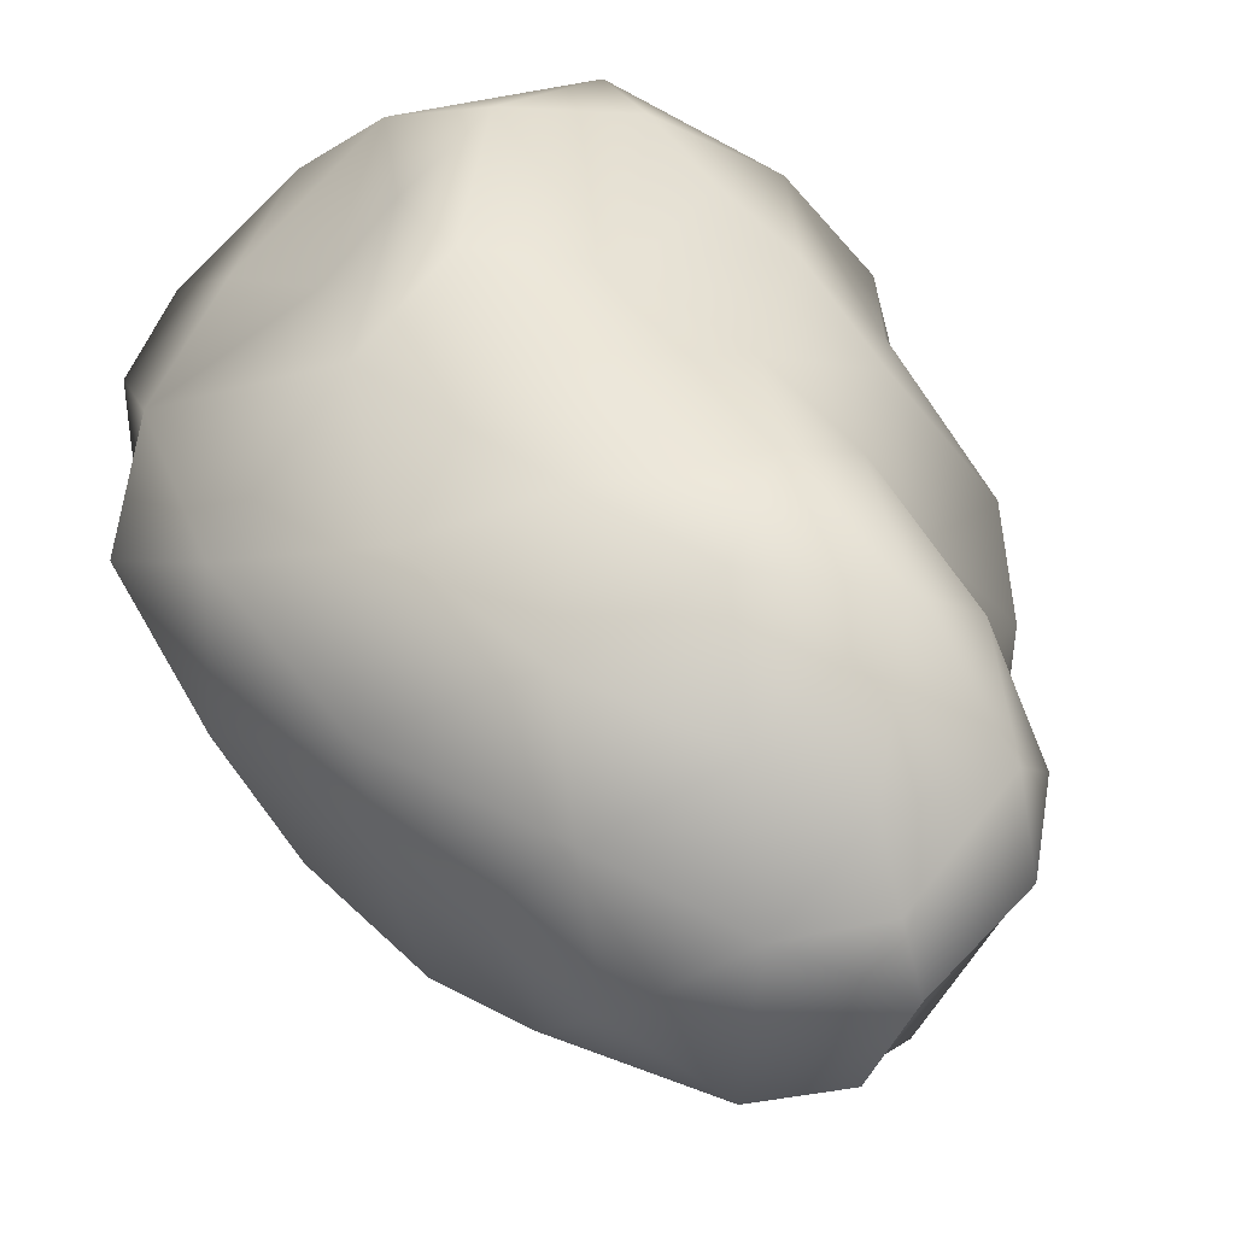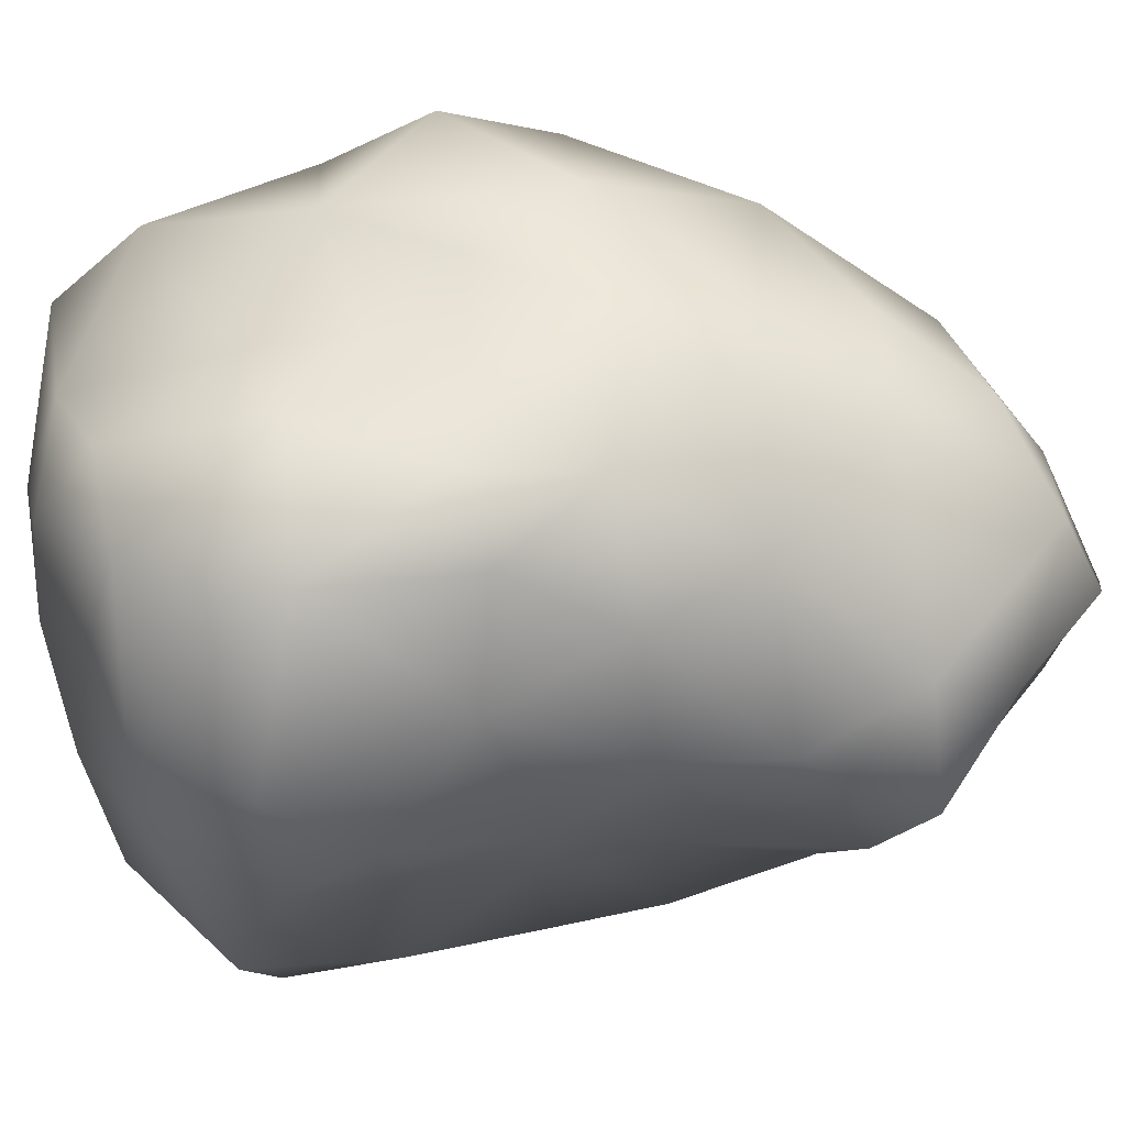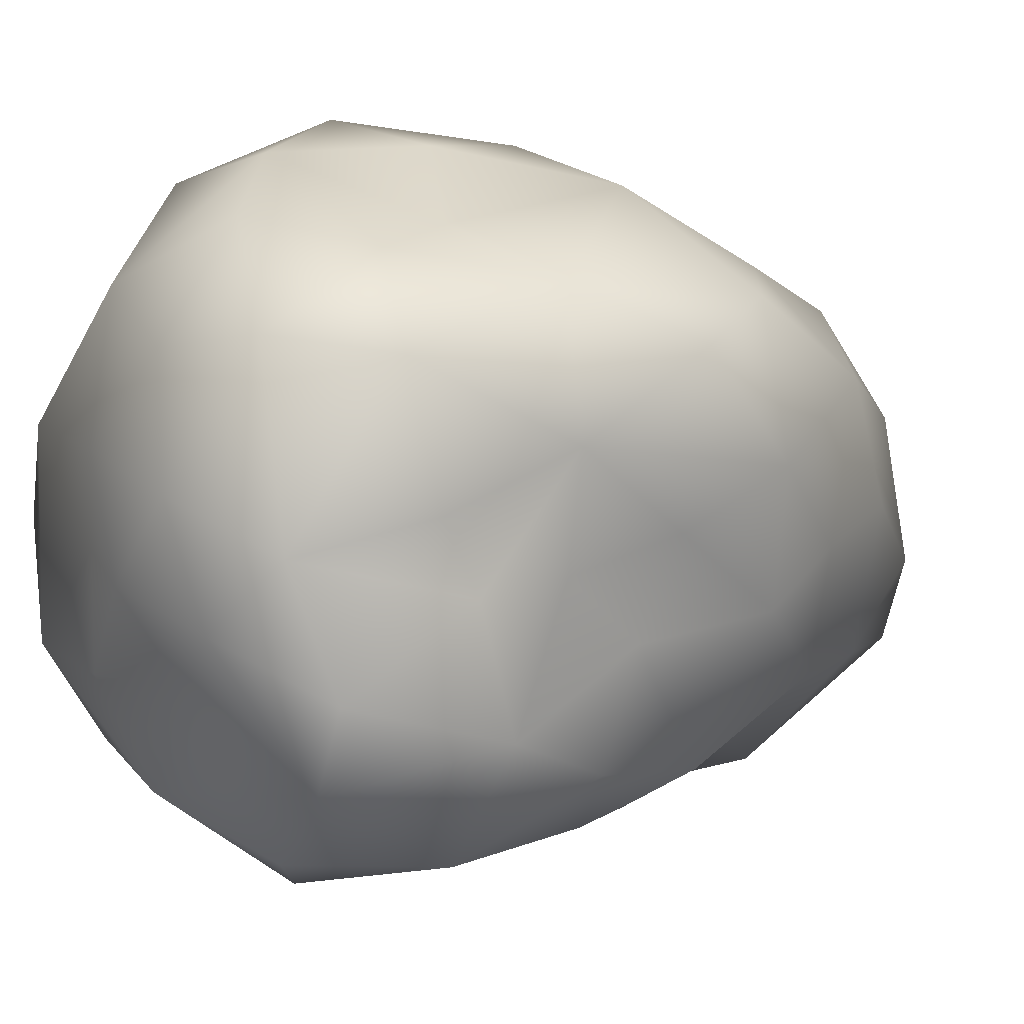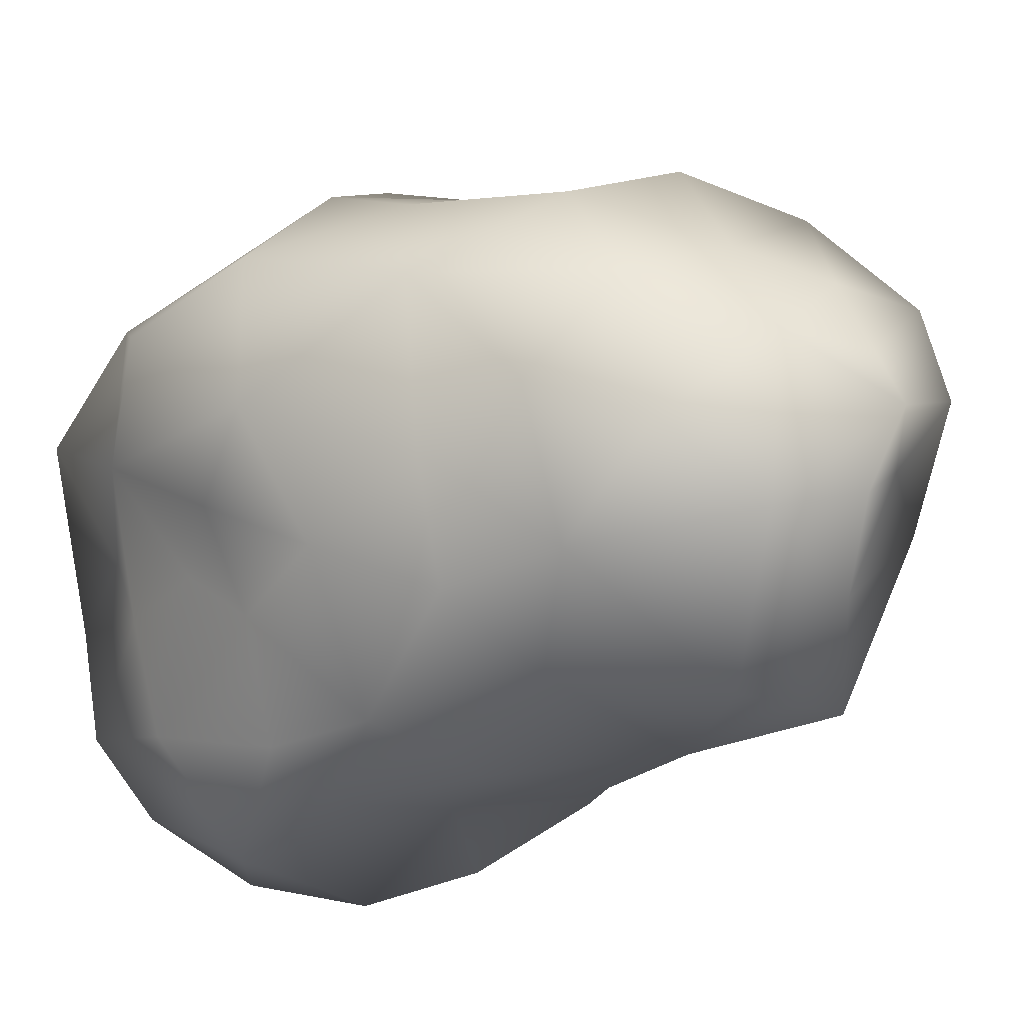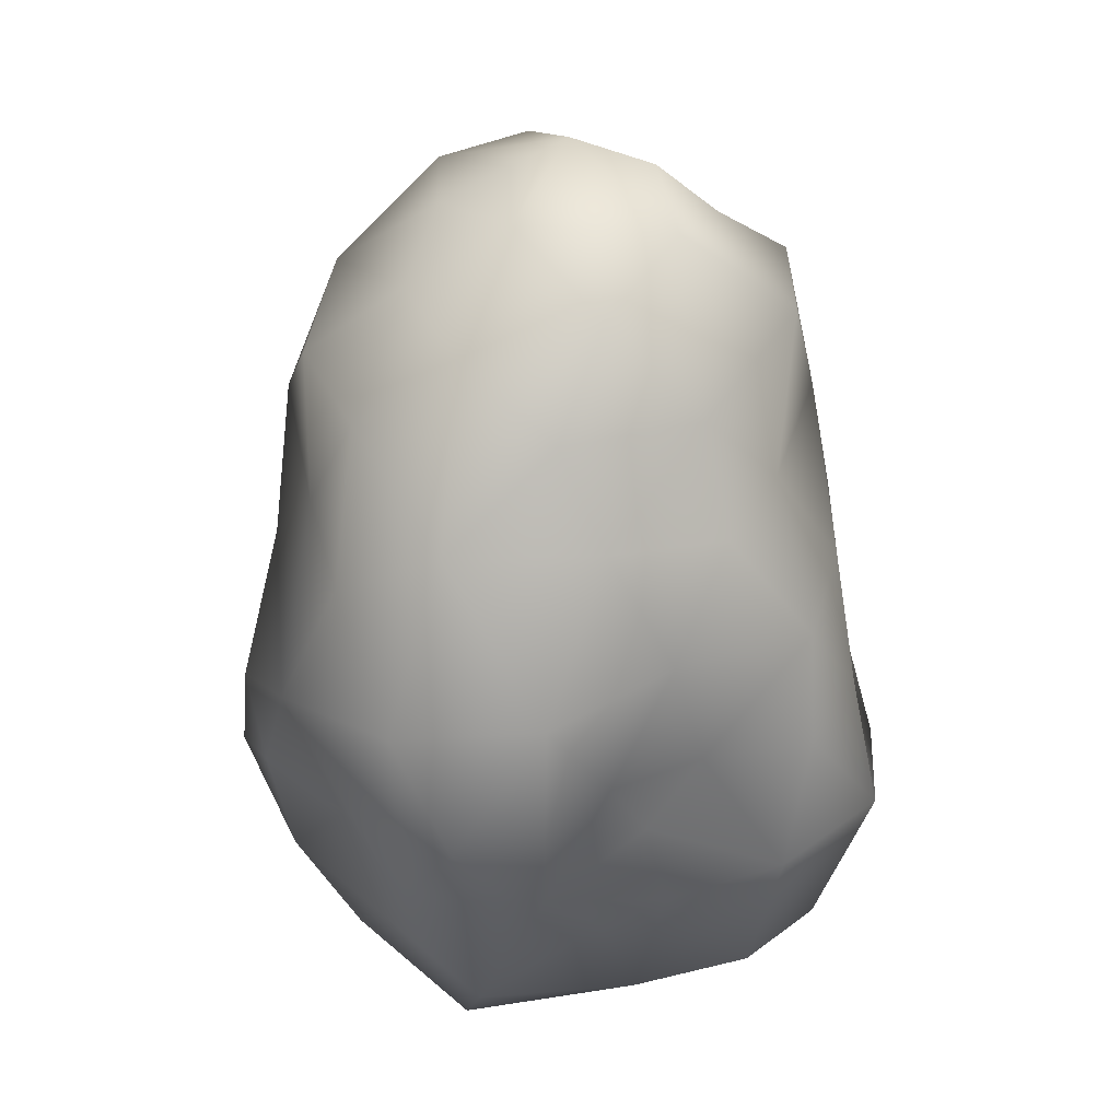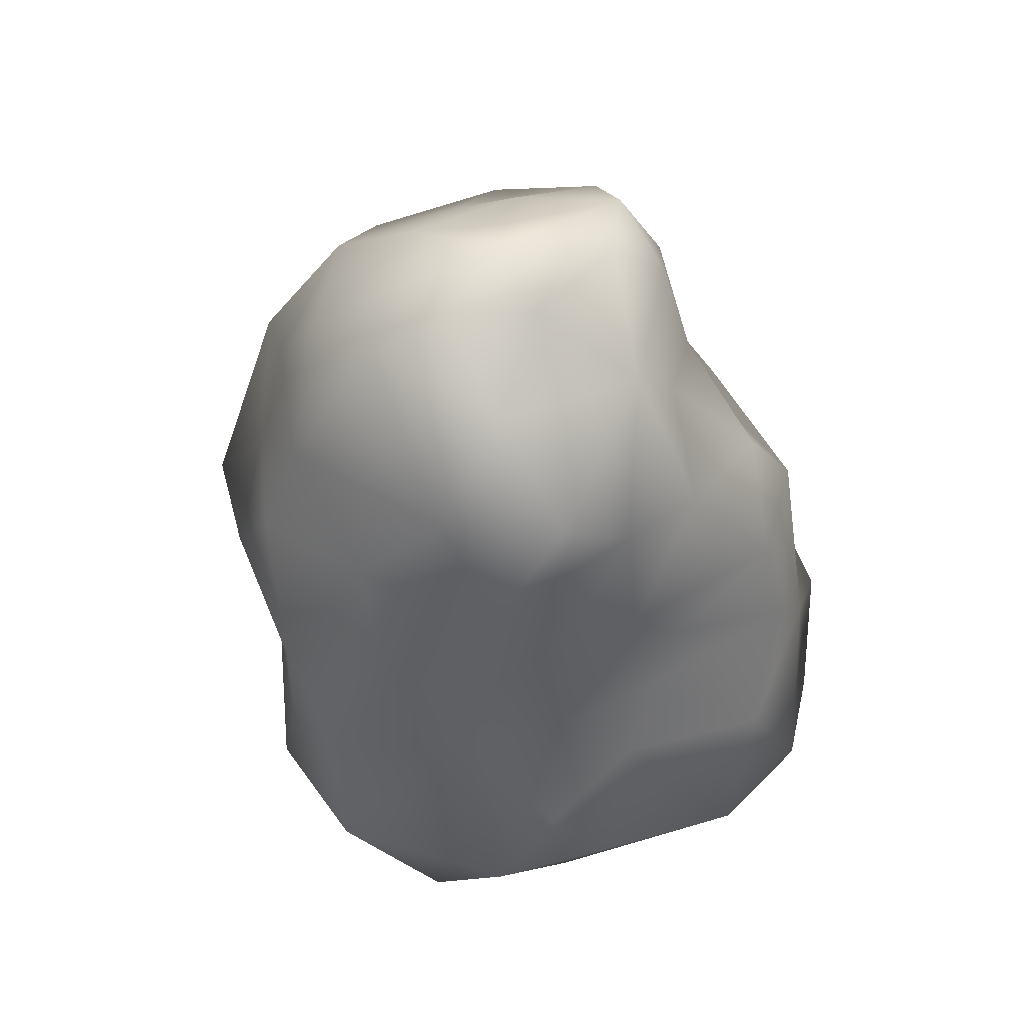
<metadata>
{"format":"obj","ext":"obj","renderer":"f3d","projection":"perspective","resolution":1024,"background":"white","views":[{"elev":39.1,"azim":151.3,"up":"+Z"},{"elev":-61.5,"azim":86.7,"up":"+Z"},{"elev":-5.2,"azim":45.6,"up":"+Z"},{"elev":-17.5,"azim":133.1,"up":"+Z"},{"elev":27.2,"azim":89.2,"up":"+Y"},{"elev":55.1,"azim":-171.3,"up":"+Y"}]}
</metadata>
<code>
o eggy128_Cube
v -0.2855 1.672 0.1384
v 0.2505 -1.441 0.3906
v 0.745 1.366 -0.09963
v -0.2739 -0.3016 -1.062
v -0.591 0.1104 -0.6379
v -0.3952 -1.196 -0.1441
v -0.2636 0.3347 0.8994
v 0.9079 -0.443 -0.2531
v -1.176 -0.6192 -0.4329
v 0.9249 1.012 0.05212
v -0.6718 0.9687 -0.3713
v -0.9178 -0.6163 0.7275
v 0.3576 -0.4869 1.107
v 0.09705 1.77 0.003633
v 0.3518 -1.337 -0.4364
v -0.08101 -0.6424 -1.16
v -0.2997 0.1769 -0.8919
v -0.4605 1.082 -0.6478
v -0.03599 0.8195 -0.865
v 0.7264 -0.013 0.9959
v 0.8481 -0.8869 -0.09937
v -1.004 -0.2394 -0.5327
v -0.9282 -0.06919 0.4914
v 0.4829 1.569 -0.3482
v 0.1479 0.3423 1.044
v 0.4238 0.5933 0.8938
v 0.2502 -1.418 -0.03238
v -0.5365 1.09 0.0242
v -0.5065 -0.2998 0.9894
v -0.3533 0.7107 0.7999
v 0.7749 1.034 -0.4272
v 0.188 -0.9208 -1.09
v -0.6302 -0.9919 0.6514
v -0.2493 -1.24 0.6578
v 0.03901 -1.169 -0.5765
v -0.2923 0.5585 -0.7116
v -0.1464 1.254 0.8128
v -0.05903 1.618 -0.1289
v 0.3629 -0.1248 1.163
v -0.5702 0.7038 0.4298
v -0.6011 -0.007664 0.8921
v -0.05571 -1.353 -0.2765
v 0.1773 1.183 -0.7736
v 0.5472 -0.5637 -1.095
v 0.8497 0.4663 0.7854
v 0.3773 0.3505 -0.9296
v -0.8503 0.7575 0.07709
v -0.1474 -1.386 0.133
v 0.1617 -0.9781 1.04
v -1.187 -0.5327 0.3508
v 1.102 -0.16 -0.1192
v 0.01217 1.478 -0.5072
v 0.8953 0.6642 -0.5045
v 0.7872 -0.1713 -0.827
v 0.3357 1.332 0.5551
v -0.9508 -0.7282 -0.7077
v -0.9528 0.5473 -0.2636
v -0.5297 -0.1903 -0.7695
v 0.6665 -0.9534 0.6881
v 0.7569 1.248 0.3773
v 0.2522 1.067 0.9084
v -0.02578 0.4285 -0.9389
v 0.5486 -0.5974 0.8203
v 1.194 0.09692 0.6077
v -0.5683 1.017 0.297
v 0.9194 -0.1532 -0.4392
v 0.1081 1.546 0.4416
v -0.4168 1.201 0.5922
v 1.069 0.2838 -0.3286
v -0.6616 0.3475 0.7216
v -0.3126 -1.01 -0.879
v 0.01702 -0.5978 1.227
v 0.3314 -1.22 0.7915
v -0.1168 -0.07537 0.9711
v -0.4161 -0.522 1.121
v -0.7953 -1.093 -0.409
v 1.248 0.1521 0.09263
v 0.7047 -1.139 -0.6396
v -0.4238 1.416 -0.2092
v 0.9453 -1.124 0.3304
v 1.079 0.6908 0.4249
v 0.8707 -0.6182 -0.7367
v 0.43 1.582 0.1961
v 0.5161 -1.06 -0.8922
v -0.4566 1.46 0.2618
v 0.78 0.2476 -0.8081
v 1.119 -0.5971 0.1011
v -1.004 0.4173 0.2159
v 0.6493 -1.296 -0.2323
v 0.09011 -0.05973 -0.9297
v 1.069 -0.6157 0.5851
v 0.2214 1.715 -0.2809
v -1.212 -0.845 0.03699
v -0.717 -1.175 0.2758
v -0.452 -0.8448 1.057
v 1.321 -0.2761 0.4044
v 0.9947 0.6615 -0.1062
v -0.2506 1.251 -0.7743
v 0.5692 -0.05313 -0.9882
v 0.8692 -0.7614 -0.3288
v -0.5038 0.4777 -0.6055
v -1.133 -0.1939 -0.008278
v -0.345 -1.214 -0.5225
v 0.6913 0.9928 0.7213
v 0.6576 -1.4 0.3862
v 0.498 0.7081 -0.6959
v -0.6617 0.2817 -0.4972
v -0.2707 1.583 0.4542
v -0.4977 -0.5891 -0.9929
v 0.1042 1.67 0.2009
v -0.03613 0.8238 0.9942
v -1.031 0.2071 -0.3025
f 86 46 106
f 23 88 102
f 82 84 44
f 42 35 15
f 64 91 96
f 30 70 7
f 94 76 6
f 76 94 93
f 51 66 69
f 97 77 69
f 24 52 92
f 24 43 52
f 37 111 61
f 20 64 45
f 78 100 89
f 45 81 104
f 17 90 4
f 7 25 111
f 42 6 103
f 44 16 90
f 109 58 4
f 42 27 48
f 27 89 105
f 83 3 24
f 17 4 58
f 78 15 84
f 15 27 42
f 60 10 3
f 12 75 29
f 95 33 34
f 17 62 90
f 24 31 43
f 32 16 44
f 24 92 14
f 46 19 106
f 5 112 107
f 26 45 104
f 12 33 95
f 39 74 72
f 8 51 87
f 40 68 65
f 90 99 44
f 77 87 51
f 11 79 18
f 96 77 64
f 52 98 79
f 98 52 43
f 61 104 55
f 110 67 83
f 82 100 78
f 72 95 49
f 21 89 100
f 45 64 81
f 29 74 41
f 76 103 6
f 100 87 21
f 15 35 84
f 23 70 88
f 101 11 18
f 40 30 68
f 39 25 74
f 48 34 94
f 12 23 50
f 101 36 17
f 79 1 38
f 57 107 112
f 50 23 102
f 67 110 108
f 46 90 62
f 53 31 97
f 38 52 79
f 12 95 75
f 74 7 41
f 108 37 67
f 100 82 8
f 101 18 36
f 40 88 70
f 87 100 8
f 59 105 80
f 38 14 92
f 76 93 56
f 106 53 86
f 36 18 19
f 47 65 28
f 110 83 14
f 85 79 28
f 14 108 110
f 47 57 88
f 51 8 66
f 18 79 98
f 20 26 25
f 51 69 77
f 66 54 86
f 59 73 105
f 68 37 108
f 72 75 95
f 60 55 104
f 57 101 107
f 91 80 87
f 92 52 38
f 76 71 103
f 71 16 32
f 75 72 74
f 73 34 2
f 44 54 82
f 19 43 106
f 101 17 5
f 5 22 112
f 56 9 22
f 35 71 84
f 59 80 91
f 61 111 26
f 109 16 71
f 85 1 79
f 17 58 5
f 55 37 61
f 10 60 81
f 3 10 31
f 73 2 105
f 53 97 69
f 30 111 37
f 50 93 12
f 36 19 62
f 31 24 3
f 90 46 99
f 72 49 13
f 74 25 7
f 26 104 61
f 31 106 43
f 39 20 25
f 49 95 34
f 42 103 35
f 80 89 21
f 4 90 16
f 54 44 99
f 33 94 34
f 59 49 73
f 57 47 11
f 46 62 19
f 49 34 73
f 63 20 13
f 44 84 32
f 49 63 13
f 20 45 26
f 7 111 30
f 62 17 36
f 50 102 93
f 84 71 32
f 80 105 89
f 68 108 85
f 1 14 38
f 12 29 41
f 6 42 48
f 83 67 55
f 5 107 101
f 47 28 11
f 53 69 86
f 14 1 108
f 91 20 63
f 80 21 87
f 112 22 102
f 2 34 48
f 97 31 10
f 39 13 20
f 104 81 60
f 111 25 26
f 102 88 112
f 58 22 5
f 94 6 48
f 68 85 65
f 97 10 81
f 31 53 106
f 86 99 46
f 75 74 29
f 94 12 93
f 28 79 11
f 16 109 4
f 9 93 102
f 55 67 37
f 60 83 55
f 2 48 27
f 82 66 8
f 99 86 54
f 49 59 63
f 56 71 76
f 23 12 41
f 81 64 77
f 27 105 2
f 40 70 30
f 9 56 93
f 23 41 70
f 58 56 22
f 102 22 9
f 57 112 88
f 65 85 28
f 7 70 41
f 54 66 82
f 18 98 19
f 24 14 83
f 96 87 77
f 40 65 47
f 72 13 39
f 57 11 101
f 66 86 69
f 108 1 85
f 84 82 78
f 94 33 12
f 3 83 60
f 37 68 30
f 89 27 15
f 47 88 40
f 98 43 19
f 87 96 91
f 78 89 15
f 56 109 71
f 59 91 63
f 97 81 77
f 109 56 58
f 20 91 64
f 103 71 35

</code>
